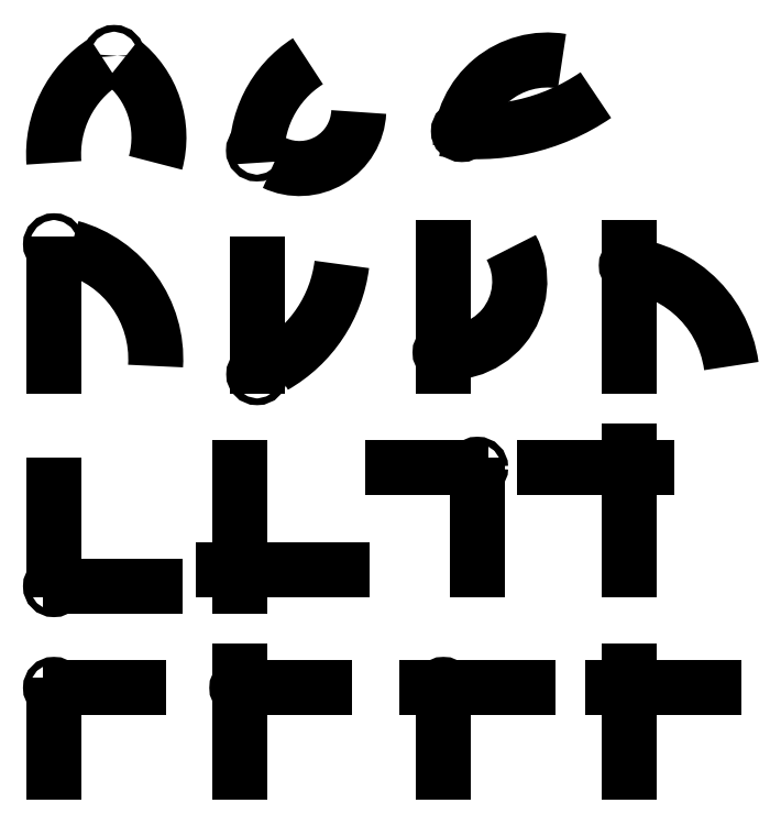
<metadata>
{"format":"dxf","ext":"dxf","renderer":"ezdxf+matplotlib","layout":"modelspace","background":"white","min_lineweight":24,"dpi":150}
</metadata>
<code>
0
SECTION
2
ENTITIES
0
LINE
8
0
10
10
20
10
11
10
21
50
0
LINE
8
0
10
20
20
60
11
60
21
60
0
LINE
8
0
10
120
20
10
11
120
21
70
0
LINE
8
0
10
130
20
60
11
170
21
60
0
LINE
8
0
10
240
20
10
11
240
21
50
0
LINE
8
0
10
230
20
60
11
290
21
60
0
LINE
8
0
10
350
20
10
11
350
21
70
0
LINE
8
0
10
340
20
60
11
400
21
60
0
LINE
8
0
10
10
20
130
11
10
21
180
0
LINE
8
0
10
20
20
120
11
70
21
120
0
LINE
8
0
10
120
20
120
11
120
21
190
0
LINE
8
0
10
110
20
130
11
180
21
130
0
LINE
8
0
10
260
20
130
11
260
21
180
0
LINE
8
0
10
210
20
190
11
250
21
190
0
LINE
8
0
10
300
20
190
11
360
21
190
0
LINE
8
0
10
350
20
130
11
350
21
200
0
LINE
8
0
10
10
20
250
11
10
21
310
0
ARC
8
0
10
1.923
20
254.2
40
68.21
50
-3.556
51
74.63
0
LINE
8
0
10
130
20
310
11
130
21
250
0
ARC
8
0
10
100
20
320
40
80.62
50
-60.26
51
-7.125
0
LINE
8
0
10
240
20
250
11
240
21
320
0
ARC
8
0
10
243
20
300
40
42.06
50
-108
51
28.39
0
LINE
8
0
10
350
20
320
11
350
21
250
0
ARC
8
0
10
341.2
20
240.6
40
69.39
50
7.765
51
91.03
0
ARC
8
0
10
75
20
375
40
65.19
50
122.5
51
184.4
0
ARC
8
0
10
15
20
385
40
57.01
50
-15.26
51
52.13
0
ARC
8
0
10
195
20
375
40
65.19
50
122.5
51
184.4
0
ARC
8
0
10
155
20
401.7
40
35.04
50
-115.3
51
-2.726
0
ARC
8
0
10
301.4
20
379.3
40
51.43
50
80.41
51
179.2
0
ARC
8
0
10
260
20
512.5
40
124.1
50
-99.27
51
-55.67
0
CIRCLE
8
0
10
10
20
60
40
2
0
CIRCLE
8
0
10
120
20
60
40
2
0
CIRCLE
8
0
10
240
20
60
40
2
0
CIRCLE
8
0
10
350
20
60
40
2
0
CIRCLE
8
0
10
10
20
120
40
2
0
CIRCLE
8
0
10
120
20
130
40
2
0
CIRCLE
8
0
10
260
20
190
40
2
0
CIRCLE
8
0
10
350
20
190
40
2
0
CIRCLE
8
0
10
10
20
322
40
2
0
CIRCLE
8
0
10
130
20
245.2
40
2
0
CIRCLE
8
0
10
240
20
258
40
2
0
CIRCLE
8
0
10
350
20
309.5
40
2
0
CIRCLE
8
0
10
45.52
20
433.1
40
2
0
CIRCLE
8
0
10
129.8
20
377.3
40
2
0
CIRCLE
8
0
10
250.9
20
388.7
40
2
0
ENDSEC
0
EOF

</code>
